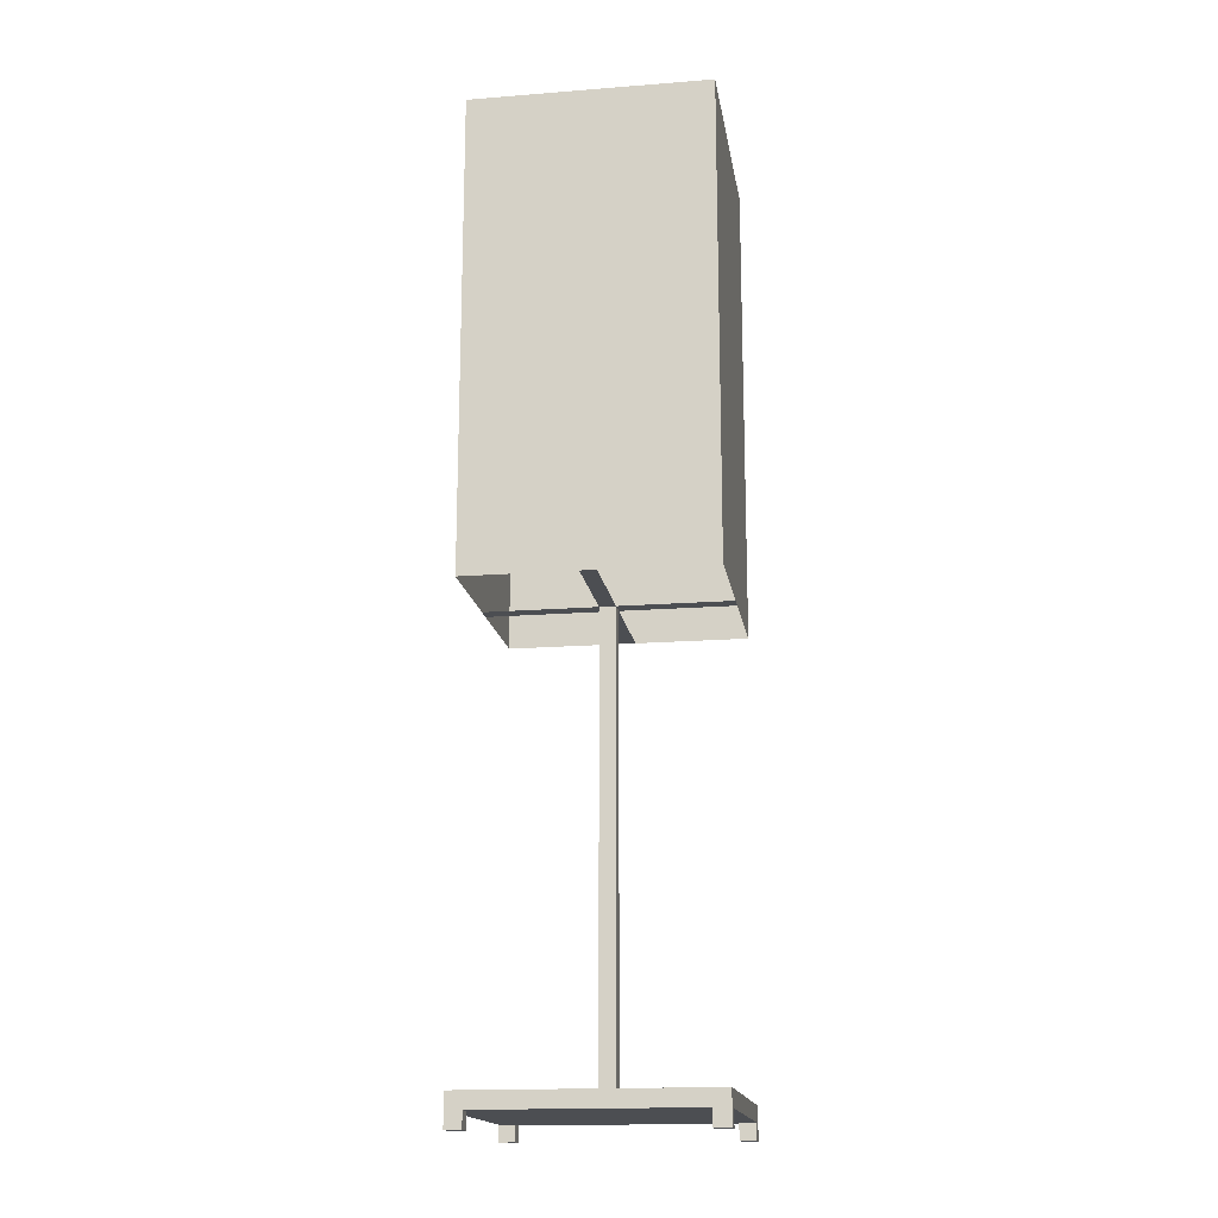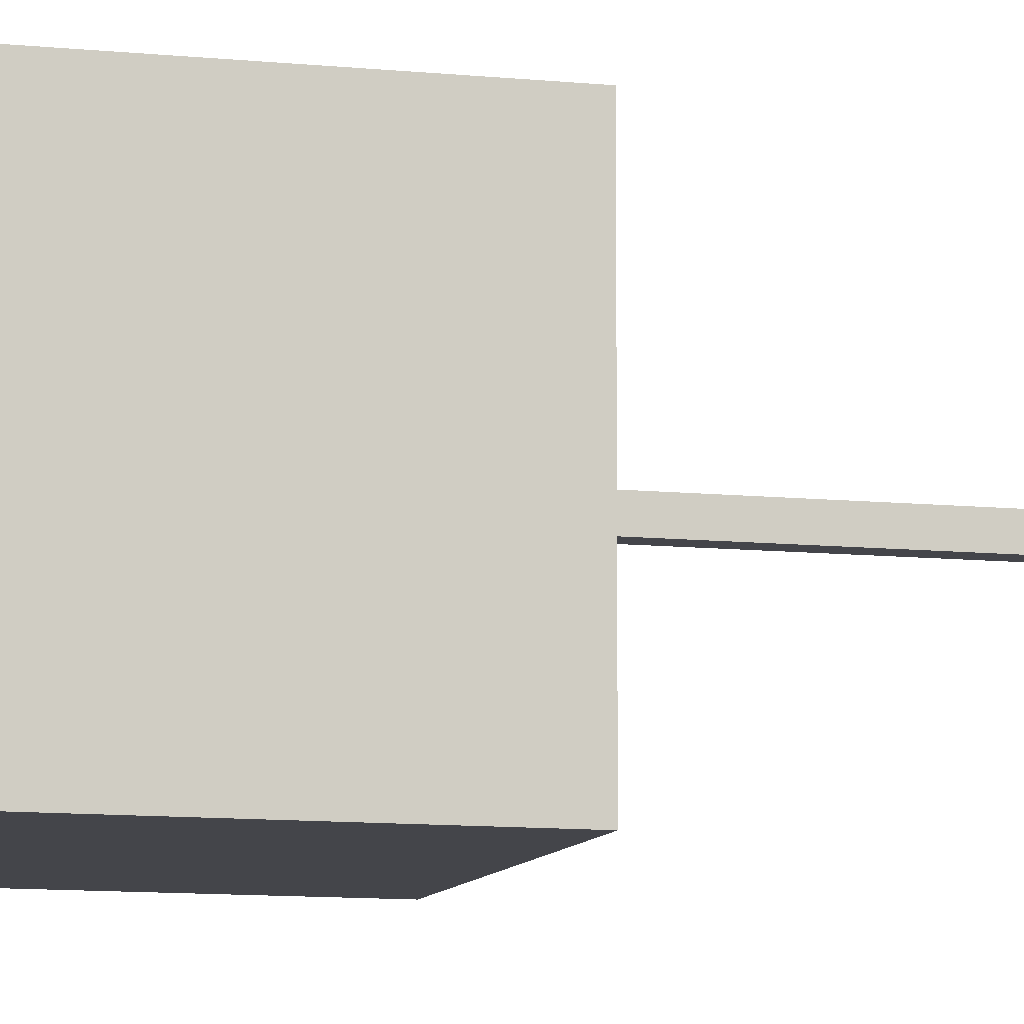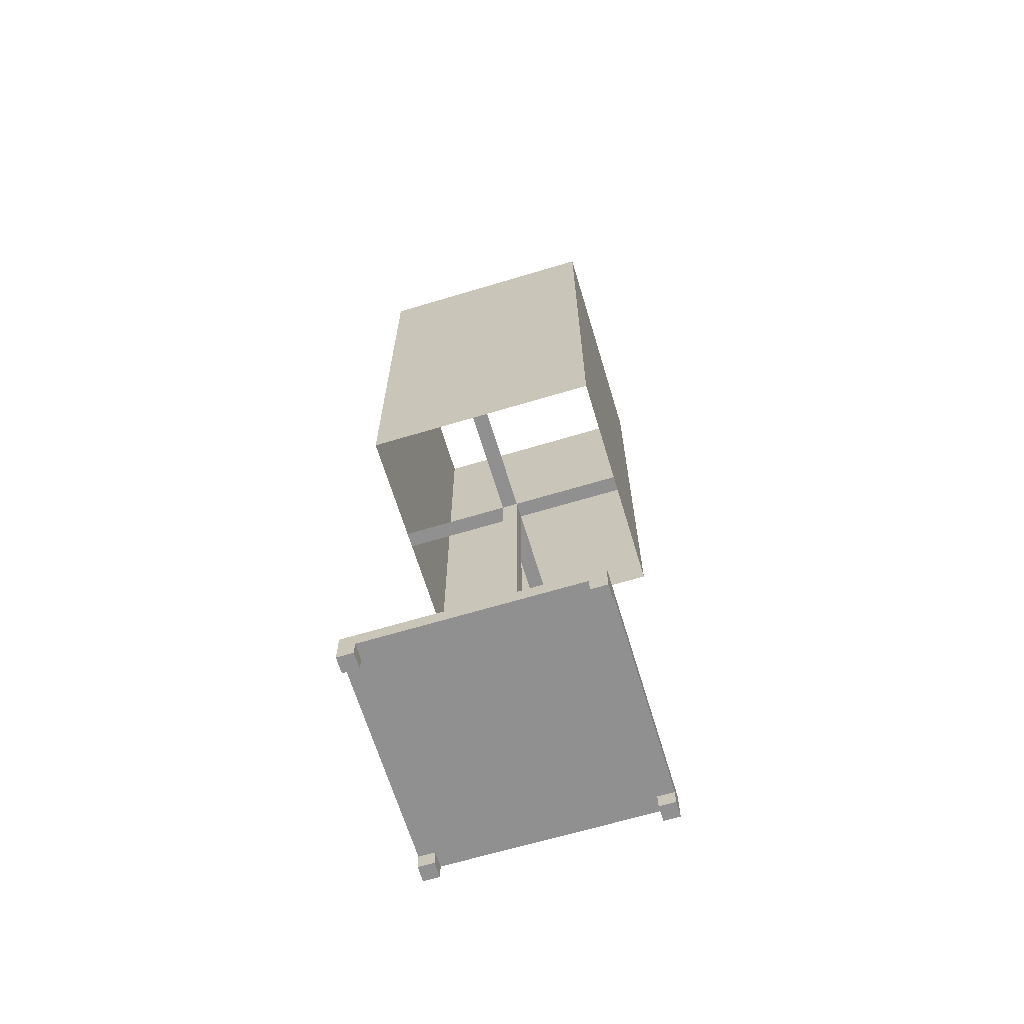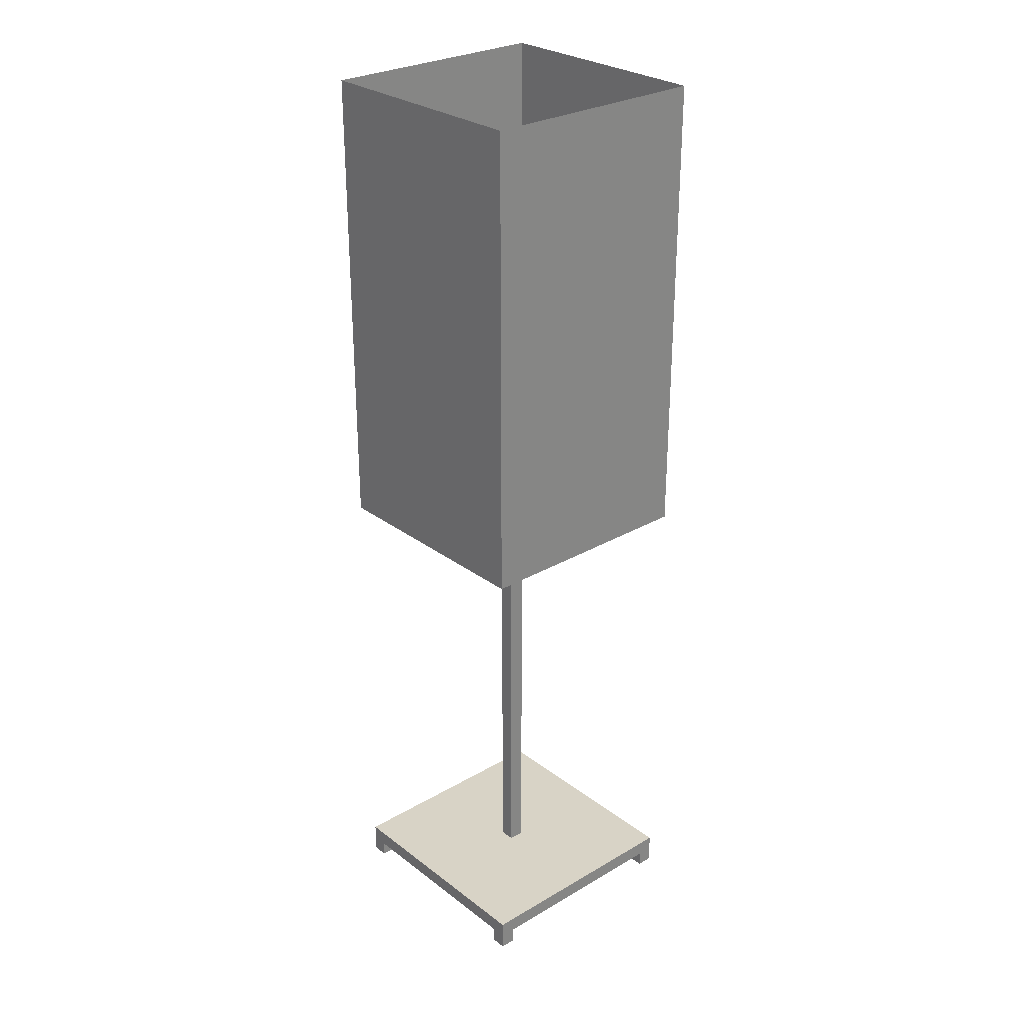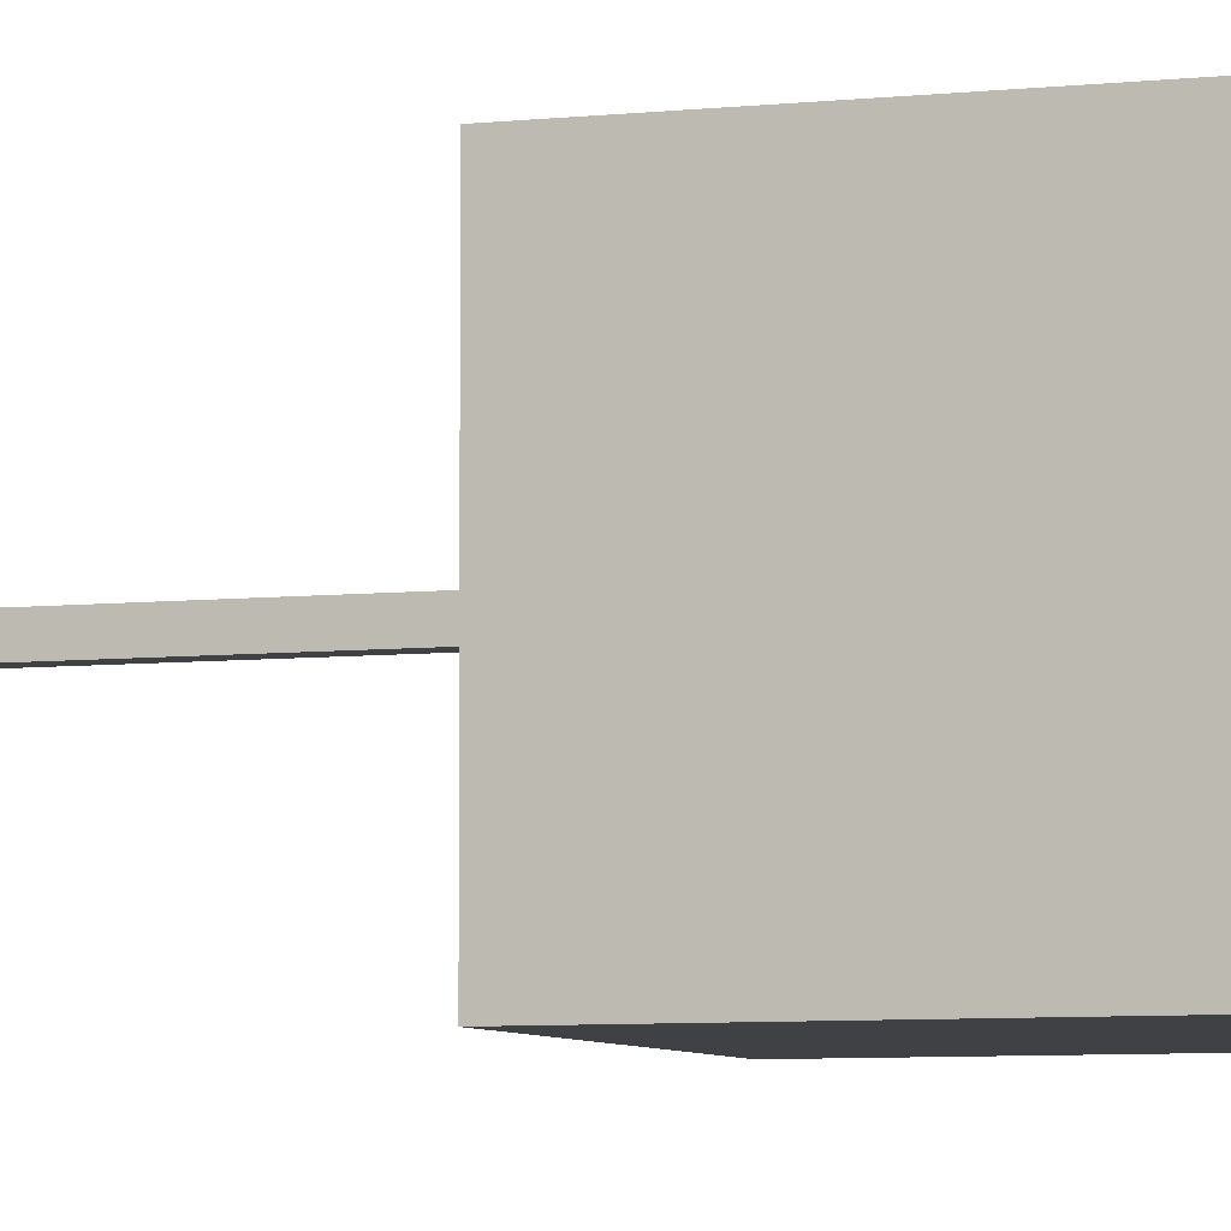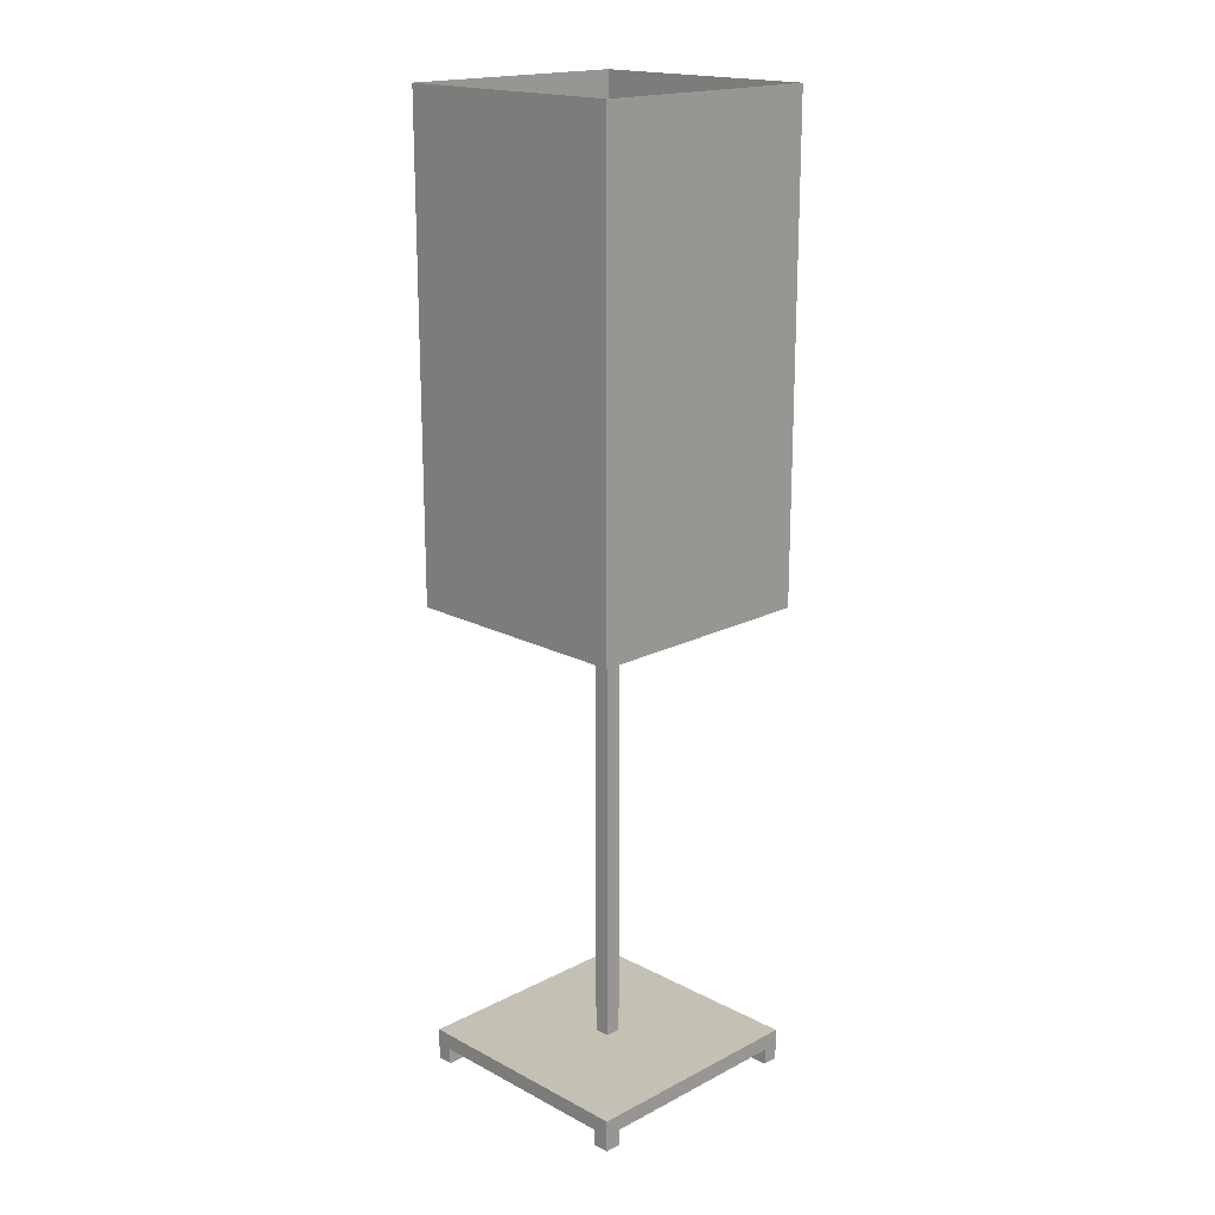
<metadata>
{"format":"obj","ext":"obj","renderer":"f3d","projection":"perspective","resolution":1024,"background":"white","views":[{"elev":-16.9,"azim":-171.1,"up":"+Y"},{"elev":-9.2,"azim":-106.1,"up":"+Z"},{"elev":-65.8,"azim":106.8,"up":"+Y"},{"elev":28.0,"azim":48.6,"up":"+Y"},{"elev":-5.8,"azim":110.1,"up":"+Z"},{"elev":18.3,"azim":135.2,"up":"+Y"}]}
</metadata>
<code>
v -0.1179 0.7459 -0.1179
v -0.007857 0.2745 -0.1179
v -0.1179 0.2745 -0.1179
v 0.007857 0.2745 -0.1179
v -0.1179 0.2745 -0.007857
v 0.1179 0.2745 -0.1179
v -0.1179 0.2745 0.007857
v 0.1179 0.7459 -0.1179
v -0.1179 0.2745 0.1179
v 0.1179 0.2745 -0.007857
v -0.1179 0.7459 0.1179
v 0.1179 0.2745 0.007857
v 0.1179 0.7459 0.1179
v -0.007857 0.2745 0.1179
v 0.1179 0.2745 0.1179
v 0.007857 0.2745 0.1179
v -0.007857 0.2745 -0.007857
v 0.007857 0.2745 -0.007857
v 0.007857 -0.1655 -0.007857
v -0.007857 0.2745 0.007857
v -0.007857 -0.1655 -0.007857
v 0.007857 0.2745 0.007857
v -0.007857 -0.1655 0.007857
v 0.1179 -0.1655 -0.1179
v 0.007857 -0.1655 0.007857
v -0.1179 -0.1655 -0.1179
v 0.1179 -0.1655 0.1179
v -0.1179 -0.1655 0.1179
v 0.1021 -0.1812 -0.1179
v 0.1179 -0.1812 0.1021
v -0.1179 -0.1812 0.1021
v 0.1179 -0.1969 -0.1179
v -0.1021 -0.1812 -0.1179
v 0.1179 -0.1969 0.1021
v 0.1179 -0.1812 -0.1021
v -0.1021 -0.1812 0.1179
v -0.1179 -0.1969 0.1179
v -0.1179 -0.1812 -0.1021
v 0.1021 -0.1969 -0.1179
v -0.1021 -0.1969 -0.1179
v -0.1021 -0.1812 -0.1021
v 0.1179 -0.1969 0.1179
v 0.1021 -0.1812 0.1021
v 0.1021 -0.1812 0.1179
v -0.1179 -0.1969 0.1021
v -0.1179 -0.1969 -0.1021
v 0.1021 -0.1969 -0.1021
v 0.1179 -0.1969 -0.1021
v -0.1179 -0.1969 -0.1179
v -0.1021 -0.1812 0.1021
v 0.1021 -0.1969 0.1179
v 0.1021 -0.1969 0.1021
v 0.1021 -0.1812 -0.1021
v -0.1021 -0.1969 0.1179
v -0.1021 -0.1969 0.1021
v -0.1021 -0.1969 -0.1021
v -0.007857 -0.1812 0.007857
v -0.007857 -0.1812 -0.007857
v 0.007857 -0.1812 0.007857
v 0.007857 -0.1812 -0.007857
g mesh1_mesh1-geometry
f 1 2 3
f 2 1 4
f 3 2 1
f 4 1 2
f 5 1 3
f 3 1 5
f 4 1 6
f 6 1 4
f 7 1 5
f 5 1 7
f 6 1 8
f 8 1 6
f 9 1 7
f 7 1 9
f 8 10 6
f 6 10 8
f 1 9 11
f 11 9 1
f 8 12 10
f 10 12 8
f 9 13 11
f 11 13 9
f 13 12 8
f 8 12 13
f 14 13 9
f 9 13 14
f 12 13 15
f 15 13 12
f 16 13 14
f 14 13 16
f 13 16 15
f 15 16 13
g mesh1_mesh1-geometry
f 4 17 2
f 2 17 4
f 17 4 18
f 18 4 17
f 17 7 5
f 5 7 17
f 19 17 18
f 18 17 19
f 7 17 20
f 20 17 7
f 17 19 21
f 21 19 17
f 22 19 18
f 18 19 22
f 17 23 20
f 22 10 12
f 12 10 22
f 24 21 19
f 23 17 21
f 19 22 25
f 25 22 19
f 10 22 18
f 18 22 10
f 22 14 20
f 20 14 22
f 23 22 20
f 20 22 23
f 21 26 23
f 26 21 24
f 24 19 27
f 22 23 25
f 25 23 22
f 25 27 19
f 14 22 16
f 16 22 14
f 23 27 25
f 28 23 26
f 24 29 26
f 27 30 24
f 23 28 27
f 31 28 26
f 32 29 24
f 33 26 29
f 27 34 30
f 24 30 35
f 28 36 27
f 28 31 37
f 31 26 38
f 29 32 39
f 24 35 32
f 40 26 33
f 29 41 33
f 33 41 29
f 34 27 42
f 34 43 30
f 43 35 30
f 30 35 43
f 37 36 28
f 44 27 36
f 45 37 31
f 38 26 46
f 41 31 38
f 38 31 41
f 32 47 39
f 32 35 48
f 26 40 49
f 41 40 33
f 41 29 50
f 50 29 41
f 27 51 42
f 51 34 42
f 43 34 52
f 35 43 53
f 53 43 35
f 36 37 54
f 51 27 44
f 36 29 44
f 44 29 36
f 55 37 45
f 31 55 45
f 46 26 49
f 46 41 38
f 31 41 50
f 50 41 31
f 47 32 48
f 35 47 48
f 40 46 49
f 40 41 56
f 50 29 36
f 36 29 50
f 34 51 52
f 52 43 51
f 44 53 43
f 43 53 44
f 47 35 53
f 37 55 54
f 55 36 54
f 44 51 43
f 44 29 53
f 53 29 44
f 55 31 50
f 41 46 56
f 46 40 56
f 36 55 50
g mesh1_mesh1-geometry
f 18 20 17
f 17 20 18
f 20 18 22
f 22 18 20
f 20 23 17
f 19 23 21
f 21 23 19
f 19 21 24
f 21 17 23
f 23 19 25
f 25 19 23
f 23 26 21
f 24 21 26
f 27 19 24
f 19 27 25
f 25 27 23
f 26 23 28
f 26 29 24
f 24 30 27
f 27 28 23
f 26 28 31
f 24 29 32
f 29 26 33
f 30 34 27
f 35 30 24
f 27 36 28
f 37 31 28
f 38 26 31
f 39 32 29
f 32 35 24
f 33 26 40
f 42 27 34
f 30 43 34
f 28 36 37
f 36 27 44
f 31 37 45
f 46 26 38
f 39 47 32
f 47 29 39
f 39 29 47
f 48 35 32
f 49 40 26
f 33 40 41
f 42 51 27
f 42 34 51
f 52 34 43
f 54 37 36
f 44 27 51
f 45 37 55
f 45 55 31
f 49 26 46
f 38 41 46
f 48 32 47
f 29 47 53
f 53 47 29
f 48 47 35
f 49 46 40
f 56 41 40
f 52 51 34
f 51 43 52
f 53 35 47
f 54 55 37
f 54 36 55
f 43 51 44
f 50 31 55
f 56 46 41
f 56 40 46
f 50 55 36
g mesh2_mesh2-geometry
l 23 57
g mesh3_mesh3-geometry
l 21 58
g mesh4_mesh4-geometry
l 25 59
g mesh5_mesh5-geometry
l 19 60

</code>
